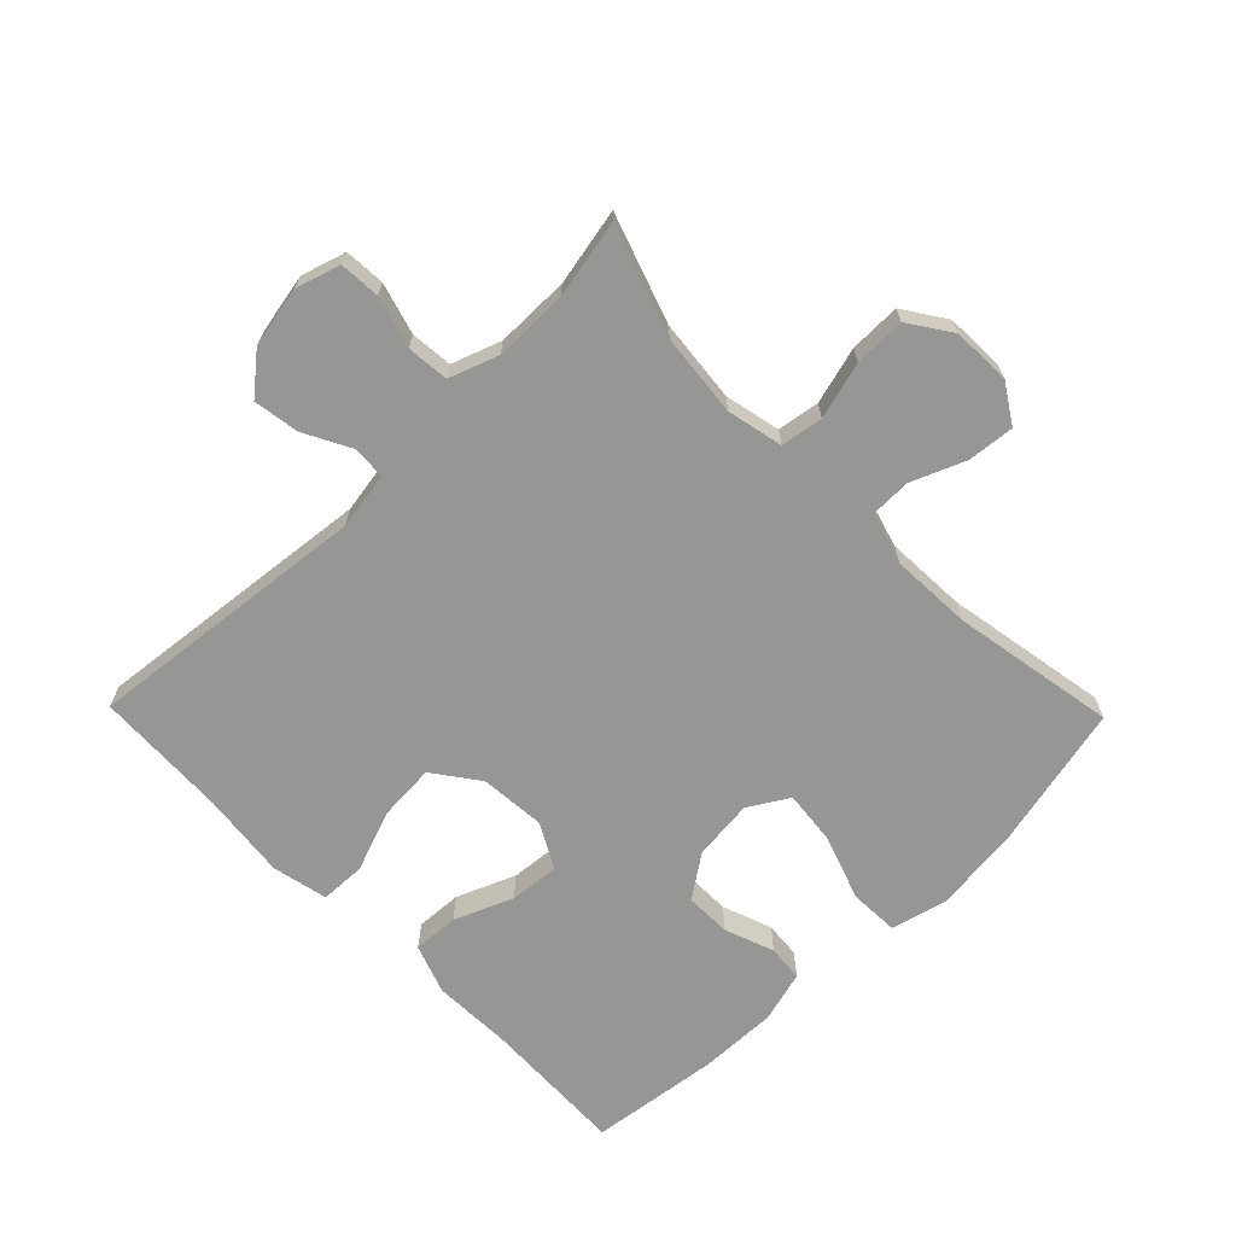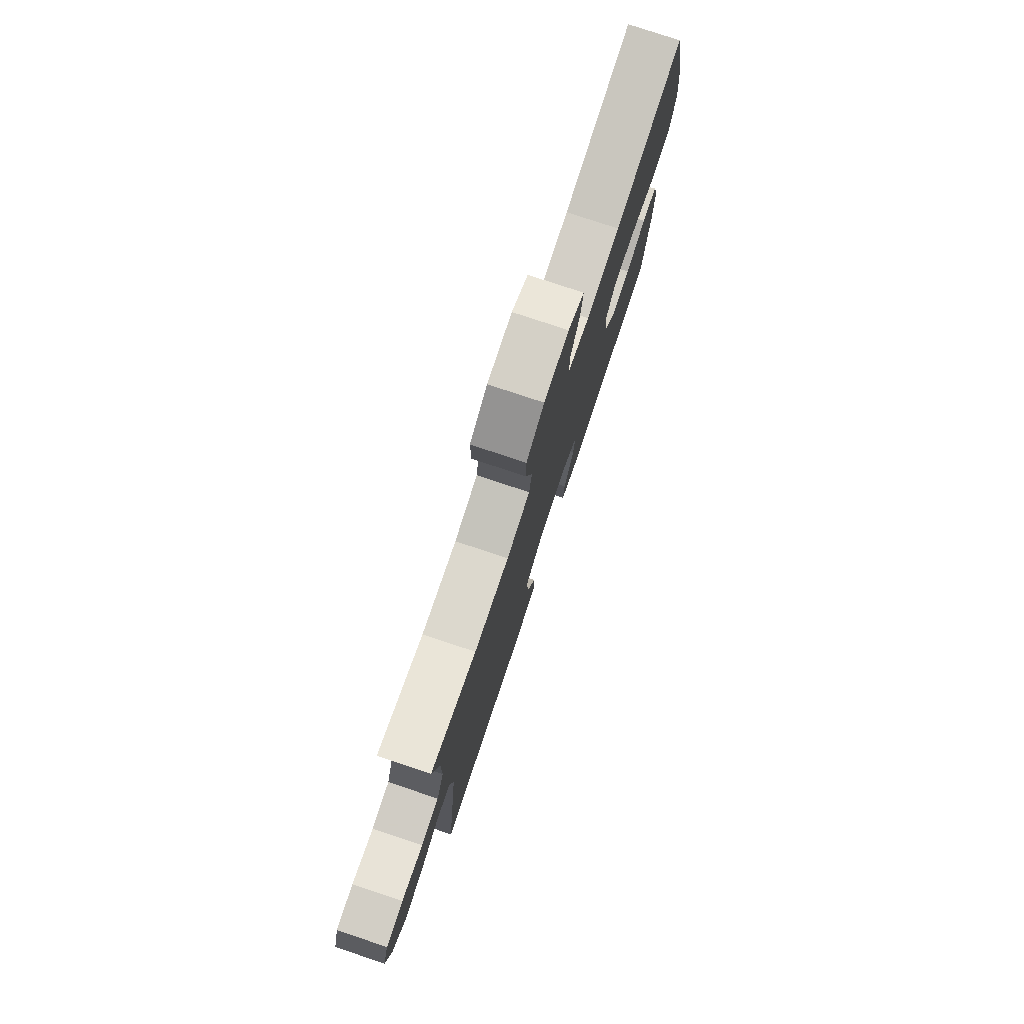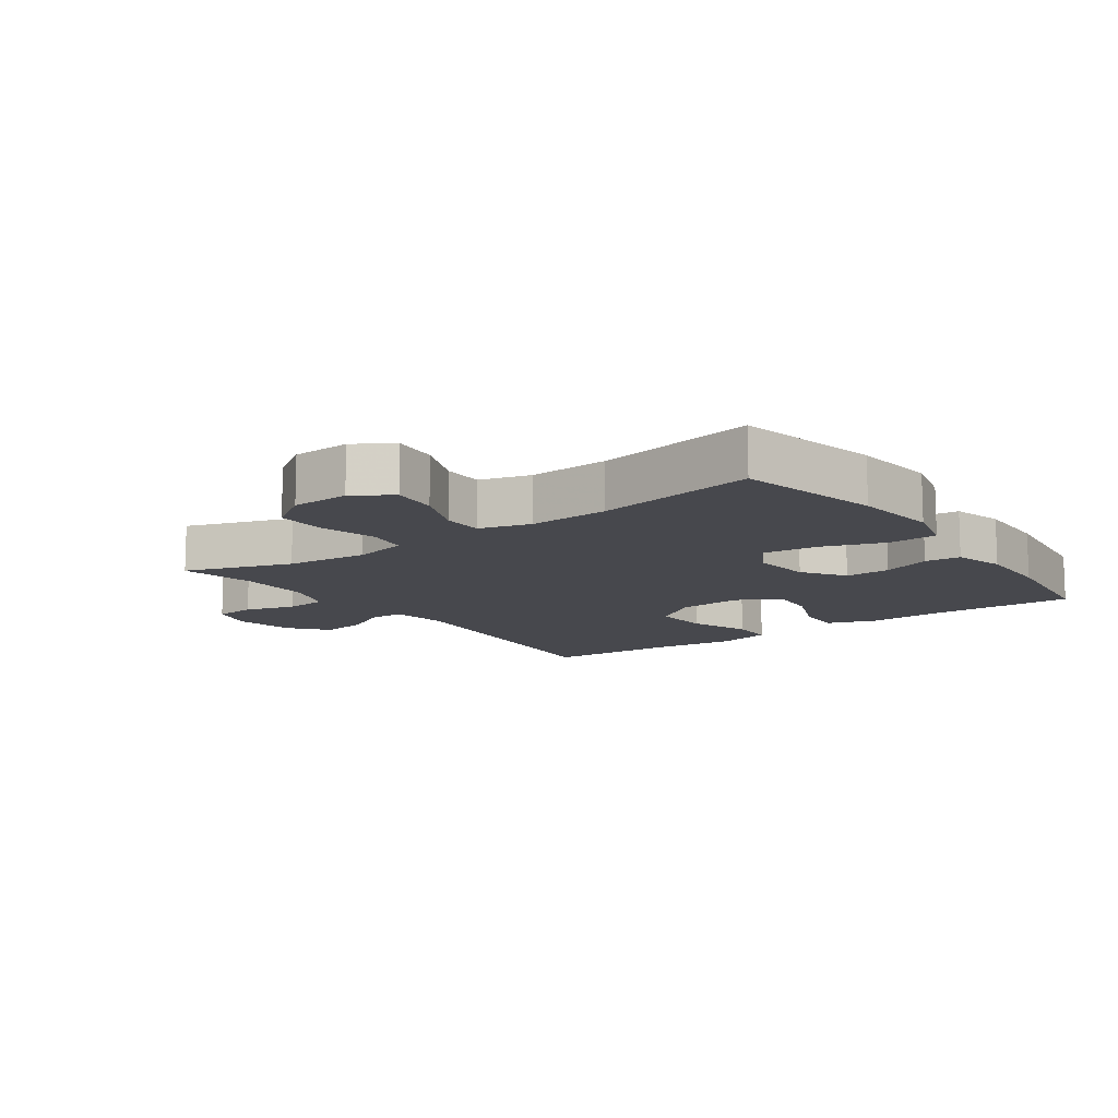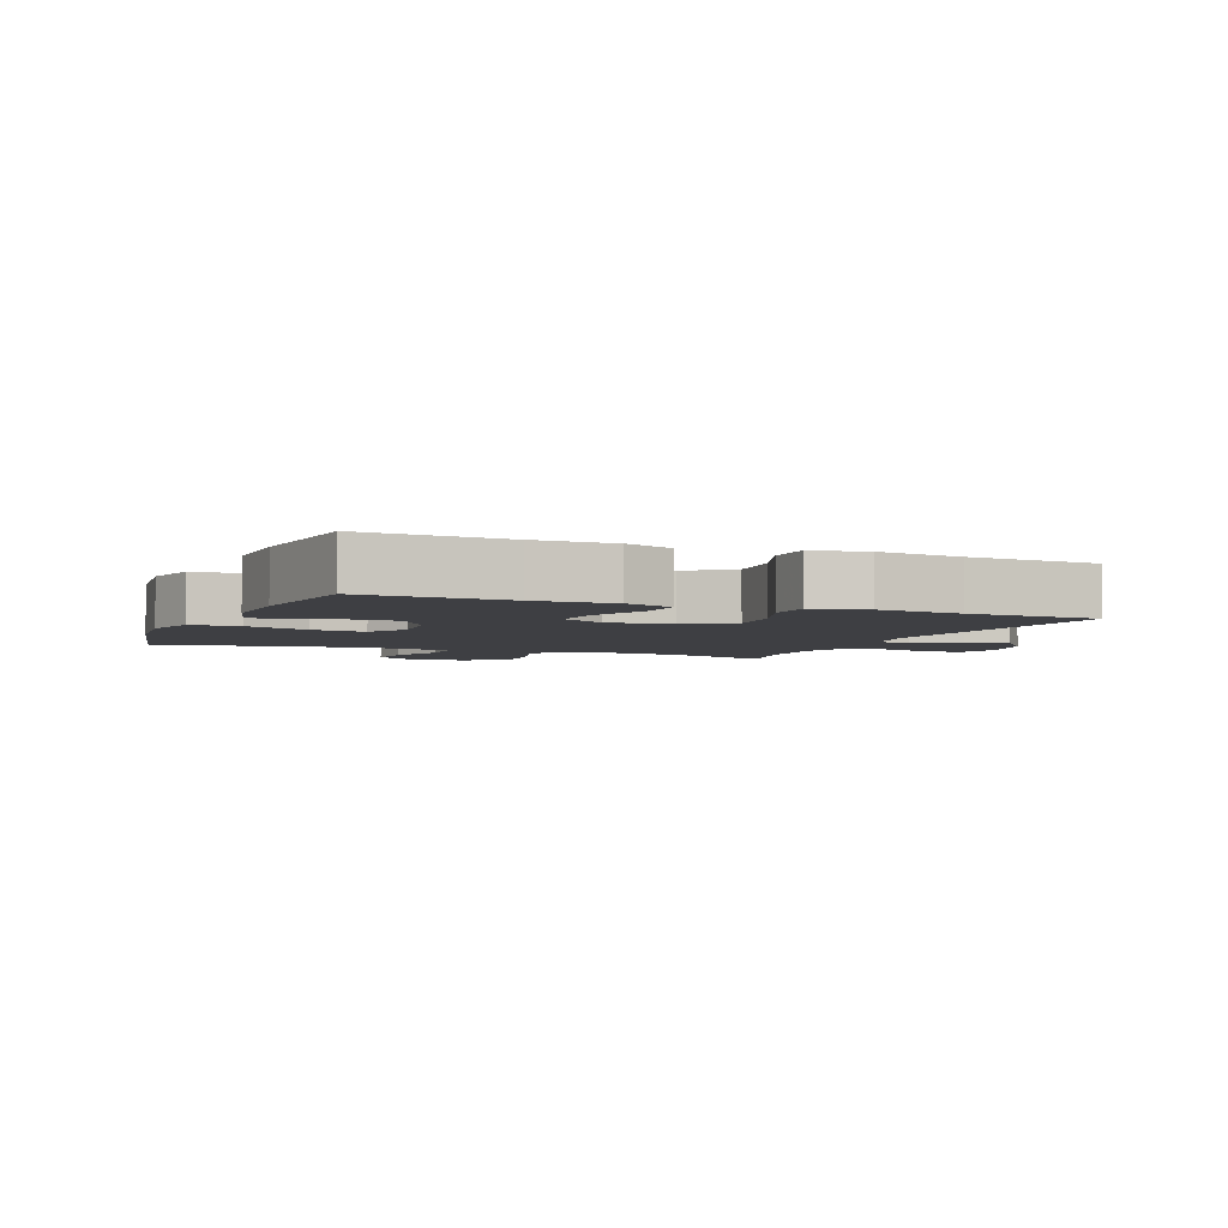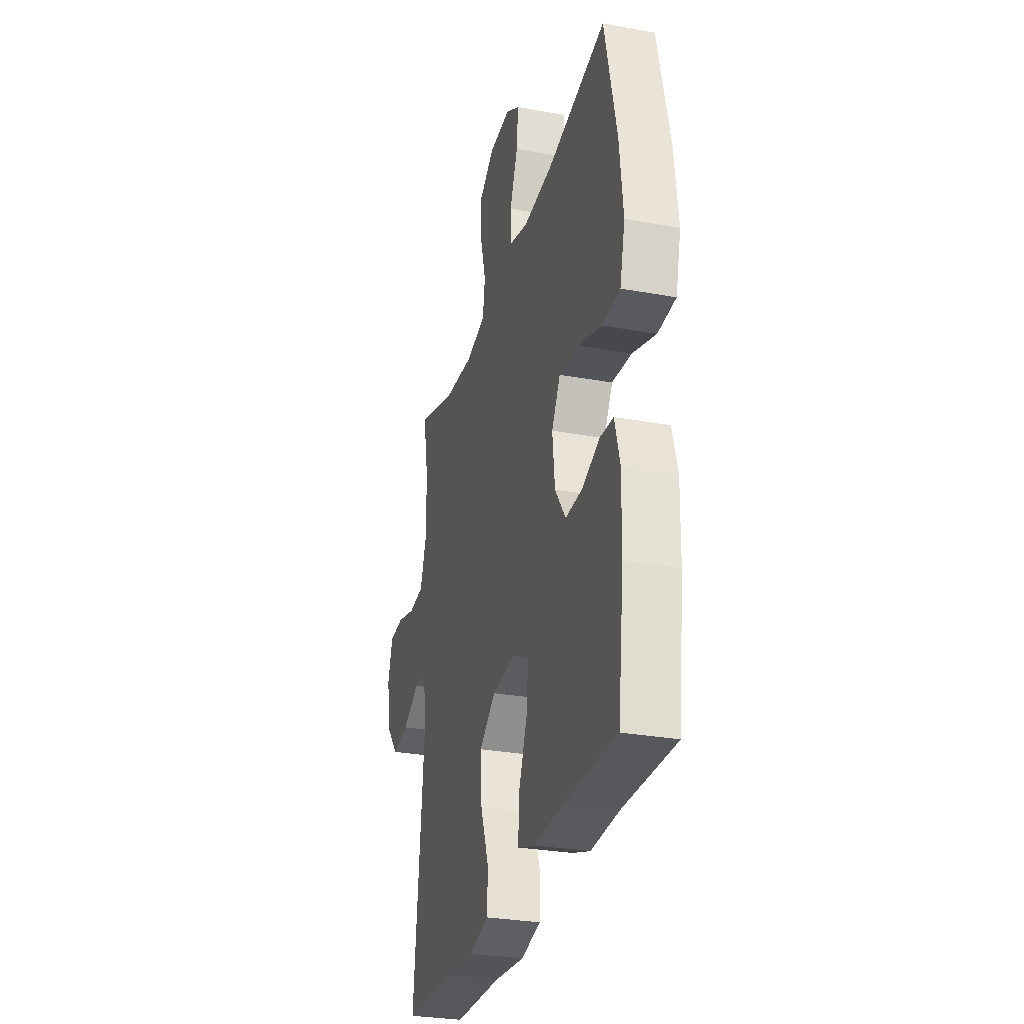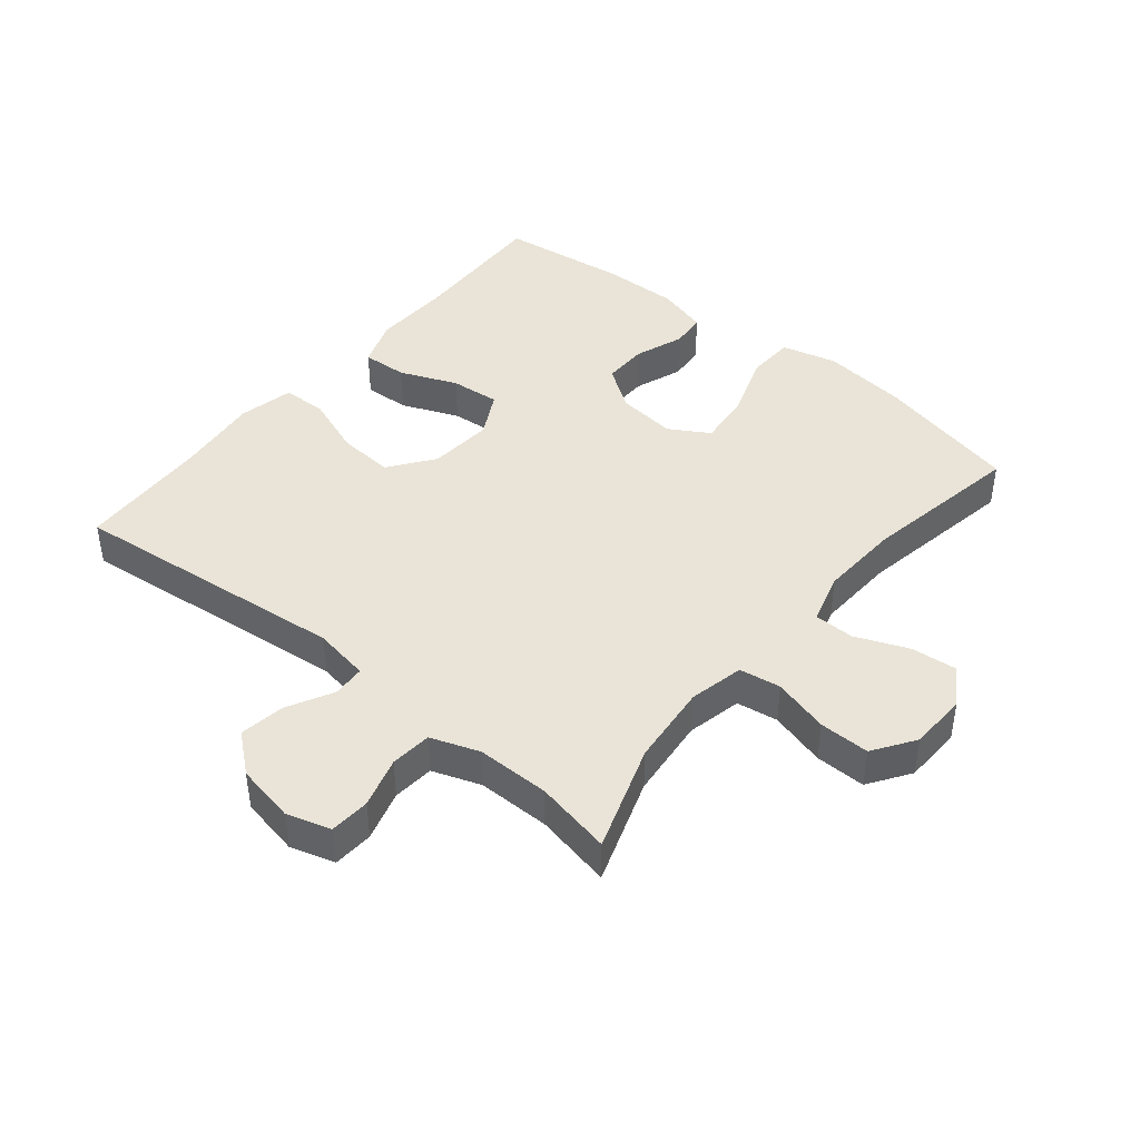
<metadata>
{"format":"obj","ext":"obj","renderer":"f3d","projection":"perspective","resolution":1024,"background":"white","views":[{"elev":-67.7,"azim":-45.7,"up":"+Y"},{"elev":78.4,"azim":-71.6,"up":"+Z"},{"elev":-11.9,"azim":35.7,"up":"+Y"},{"elev":-4.2,"azim":157.4,"up":"+Y"},{"elev":-29.7,"azim":75.0,"up":"+Z"},{"elev":43.1,"azim":-50.6,"up":"+Y"}]}
</metadata>
<code>
v -0.5 0.07 0.5
v -0.333 0.07 0.443
v -0.205 0.07 0.43
v -0.119 0.07 0.449
v -0.109 0.07 0.514
v -0.133 0.07 0.602
v -0.134 0.07 0.681
v -0.069 0.07 0.725
v 0.022 0.07 0.728
v 0.082 0.07 0.69
v 0.075 0.07 0.618
v 0.041 0.07 0.535
v 0.042 0.07 0.472
v 0.122 0.07 0.449
v 0.247 0.07 0.455
v 0.5 0.07 0.5
v 0.551 0.07 0.275
v 0.566 0.07 0.142
v 0.544 0.07 0.056
v 0.468 0.07 0.053
v 0.368 0.07 0.088
v 0.284 0.07 0.097
v 0.247 0.07 0.035
v 0.257 0.07 -0.058
v 0.303 0.07 -0.124
v 0.374 0.07 -0.123
v 0.45 0.07 -0.095
v 0.506 0.07 -0.1
v 0.528 0.07 -0.18
v 0.525 0.07 -0.301
v 0.5 0.07 -0.5
v 0.276 0.07 -0.492
v 0.154 0.07 -0.496
v 0.078 0.07 -0.469
v 0.082 0.07 -0.398
v 0.119 0.07 -0.308
v 0.126 0.07 -0.231
v 0.057 0.07 -0.194
v -0.044 0.07 -0.202
v -0.114 0.07 -0.253
v -0.108 0.07 -0.34
v -0.073 0.07 -0.435
v -0.075 0.07 -0.505
v -0.161 0.07 -0.524
v -0.294 0.07 -0.509
v -0.5 0.07 -0.5
v -0.454 0.07 -0.061
v -0.469 0.07 0.027
v -0.52 0.07 0.03
v -0.592 0.07 -0.008
v -0.663 0.07 -0.019
v -0.713 0.07 0.041
v -0.731 0.07 0.134
v -0.71 0.07 0.203
v -0.647 0.07 0.207
v -0.568 0.07 0.184
v -0.503 0.07 0.19
v -0.476 0.07 0.266
v -0.476 0.07 0.38
v -0.5 0 0.5
v -0.333 0 0.443
v -0.205 0 0.43
v -0.119 0 0.449
v -0.109 0 0.514
v -0.133 0 0.602
v -0.134 0 0.681
v -0.069 0 0.725
v 0.022 0 0.728
v 0.082 0 0.69
v 0.075 0 0.618
v 0.041 0 0.535
v 0.042 0 0.472
v 0.122 0 0.449
v 0.247 0 0.455
v 0.5 0 0.5
v 0.551 0 0.275
v 0.566 0 0.142
v 0.544 0 0.056
v 0.468 0 0.053
v 0.368 0 0.088
v 0.284 0 0.097
v 0.247 0 0.035
v 0.257 0 -0.058
v 0.303 0 -0.124
v 0.374 0 -0.123
v 0.45 0 -0.095
v 0.506 0 -0.1
v 0.528 0 -0.18
v 0.525 0 -0.301
v 0.5 0 -0.5
v 0.276 0 -0.492
v 0.154 0 -0.496
v 0.078 0 -0.469
v 0.082 0 -0.398
v 0.119 0 -0.308
v 0.126 0 -0.231
v 0.057 0 -0.194
v -0.044 0 -0.202
v -0.114 0 -0.253
v -0.108 0 -0.34
v -0.073 0 -0.435
v -0.075 0 -0.505
v -0.161 0 -0.524
v -0.294 0 -0.509
v -0.5 0 -0.5
v -0.454 0 -0.061
v -0.469 0 0.027
v -0.52 0 0.03
v -0.592 0 -0.008
v -0.663 0 -0.019
v -0.713 0 0.041
v -0.731 0 0.134
v -0.71 0 0.203
v -0.647 0 0.207
v -0.568 0 0.184
v -0.503 0 0.19
v -0.476 0 0.266
v -0.476 0 0.38
f 54 55 56
f 53 54 56
f 52 53 56
f 51 52 56
f 50 51 56
f 49 50 56
f 48 49 56 57
f 45 46 47
f 45 47 48
f 44 45 48
f 43 44 48
f 42 43 48
f 41 42 48
f 48 57 58
f 41 48 58
f 40 41 58
f 34 35 36
f 33 34 36
f 32 33 36
f 32 36 37
f 31 32 37
f 30 31 37
f 29 30 37
f 28 29 37
f 27 28 37
f 26 27 37
f 25 26 37 38
f 19 20 21
f 18 19 21
f 17 18 21
f 16 17 21
f 15 16 21
f 14 15 21 22
f 13 14 22 23
f 10 11 12
f 9 10 12
f 8 9 12
f 7 8 12
f 6 7 12
f 5 6 12
f 4 5 12 13
f 13 23 24
f 4 13 24
f 3 4 24
f 59 1 2
f 59 2 3
f 58 59 3
f 40 58 3
f 39 40 3
f 25 38 39
f 24 25 39
f 3 24 39
f 115 114 113
f 115 113 112
f 115 112 111
f 115 111 110
f 115 110 109
f 115 109 108
f 116 115 108 107
f 106 105 104
f 107 106 104
f 107 104 103
f 107 103 102
f 107 102 101
f 107 101 100
f 117 116 107
f 117 107 100
f 117 100 99
f 95 94 93
f 95 93 92
f 95 92 91
f 96 95 91
f 96 91 90
f 96 90 89
f 96 89 88
f 96 88 87
f 96 87 86
f 96 86 85
f 97 96 85 84
f 80 79 78
f 80 78 77
f 80 77 76
f 80 76 75
f 80 75 74
f 81 80 74 73
f 82 81 73 72
f 71 70 69
f 71 69 68
f 71 68 67
f 71 67 66
f 71 66 65
f 71 65 64
f 72 71 64 63
f 83 82 72
f 83 72 63
f 83 63 62
f 61 60 118
f 62 61 118
f 62 118 117
f 62 117 99
f 62 99 98
f 98 97 84
f 98 84 83
f 98 83 62
f 1 60 61 2
f 2 61 62 3
f 3 62 63 4
f 4 63 64 5
f 5 64 65 6
f 6 65 66 7
f 7 66 67 8
f 8 67 68 9
f 9 68 69 10
f 10 69 70 11
f 11 70 71 12
f 12 71 72 13
f 13 72 73 14
f 14 73 74 15
f 15 74 75 16
f 16 75 76 17
f 17 76 77 18
f 18 77 78 19
f 19 78 79 20
f 20 79 80 21
f 21 80 81 22
f 22 81 82 23
f 23 82 83 24
f 24 83 84 25
f 25 84 85 26
f 26 85 86 27
f 27 86 87 28
f 28 87 88 29
f 29 88 89 30
f 30 89 90 31
f 31 90 91 32
f 32 91 92 33
f 33 92 93 34
f 34 93 94 35
f 35 94 95 36
f 36 95 96 37
f 37 96 97 38
f 38 97 98 39
f 39 98 99 40
f 40 99 100 41
f 41 100 101 42
f 42 101 102 43
f 43 102 103 44
f 44 103 104 45
f 45 104 105 46
f 46 105 106 47
f 47 106 107 48
f 48 107 108 49
f 49 108 109 50
f 50 109 110 51
f 51 110 111 52
f 52 111 112 53
f 53 112 113 54
f 54 113 114 55
f 55 114 115 56
f 56 115 116 57
f 57 116 117 58
f 58 117 118 59
f 59 118 60 1

</code>
